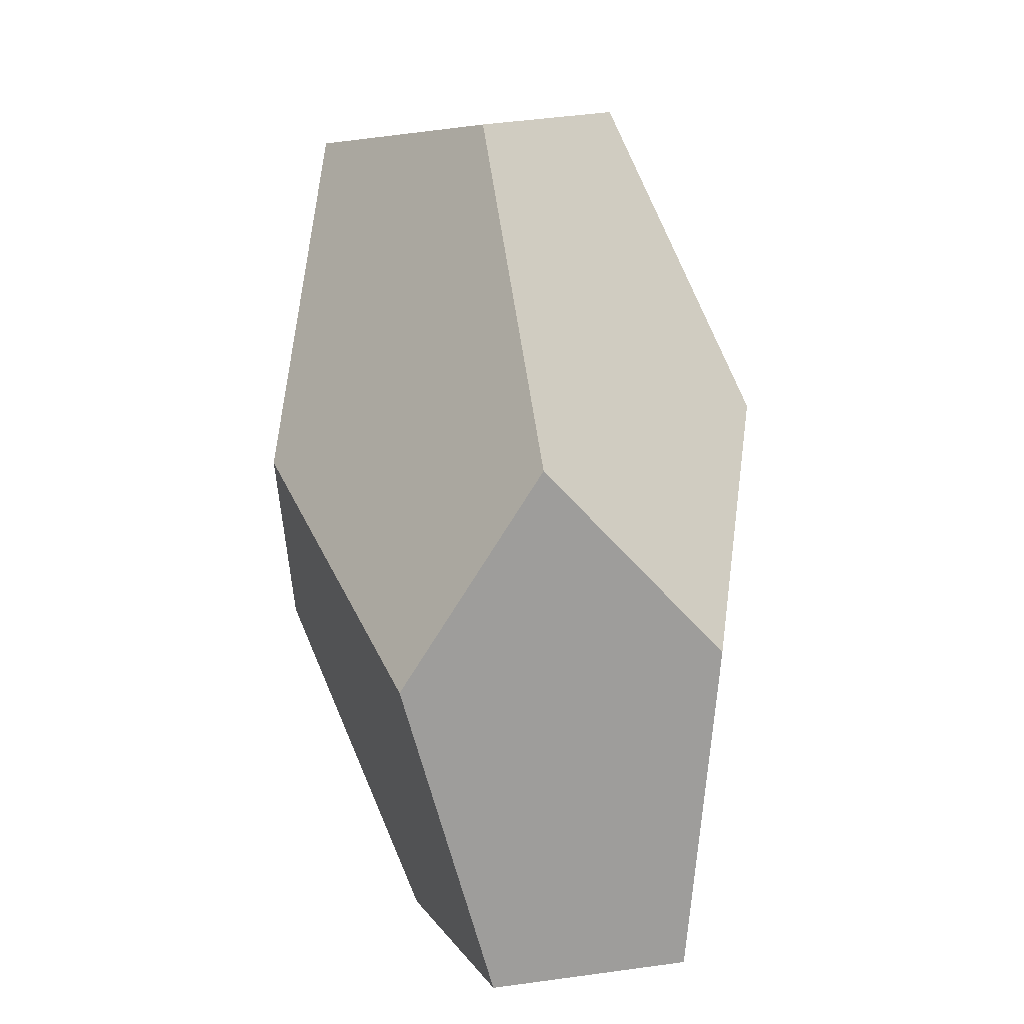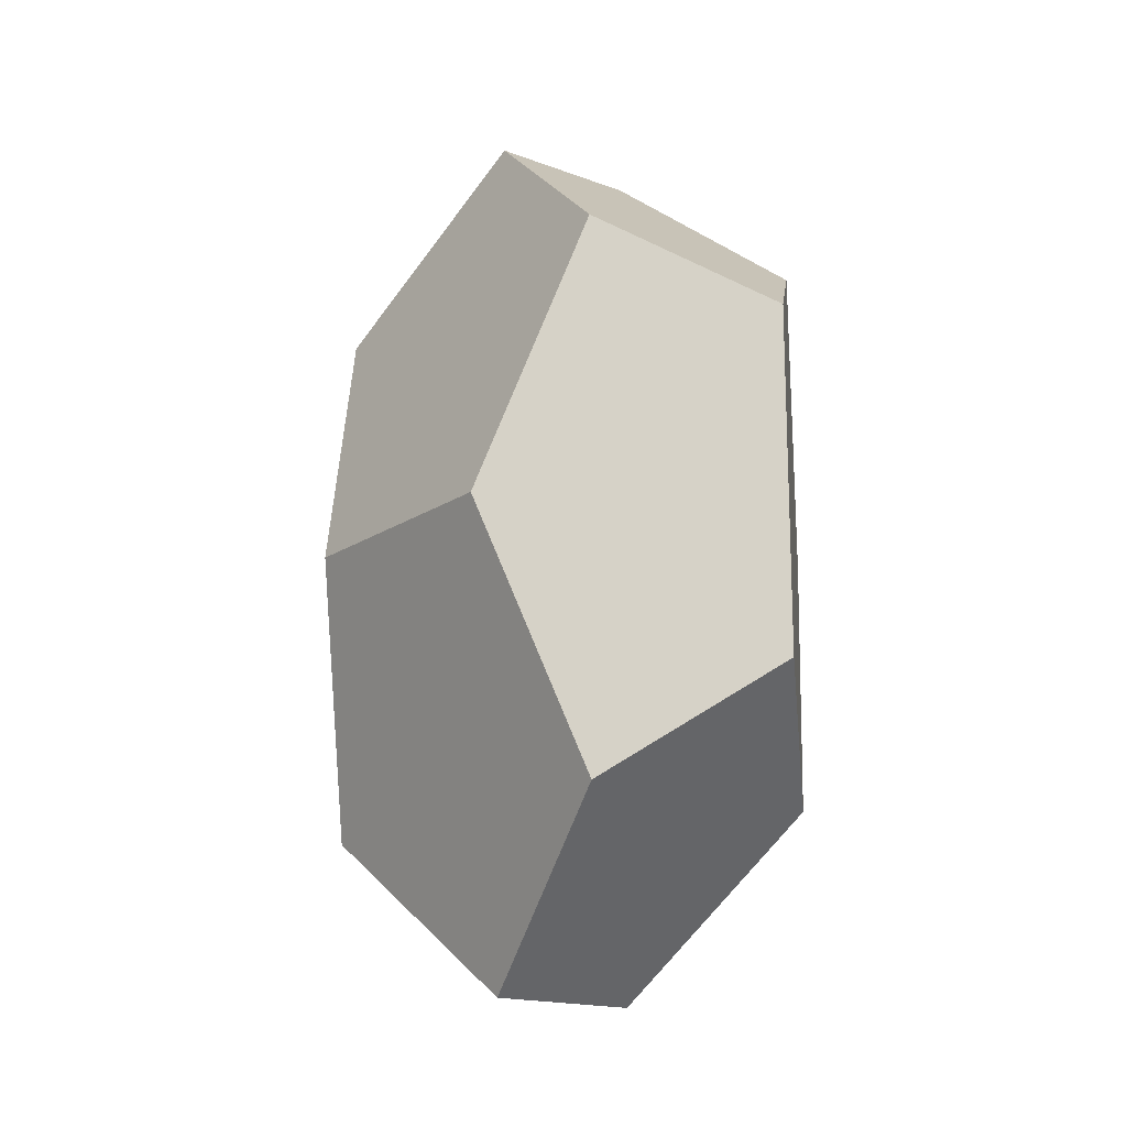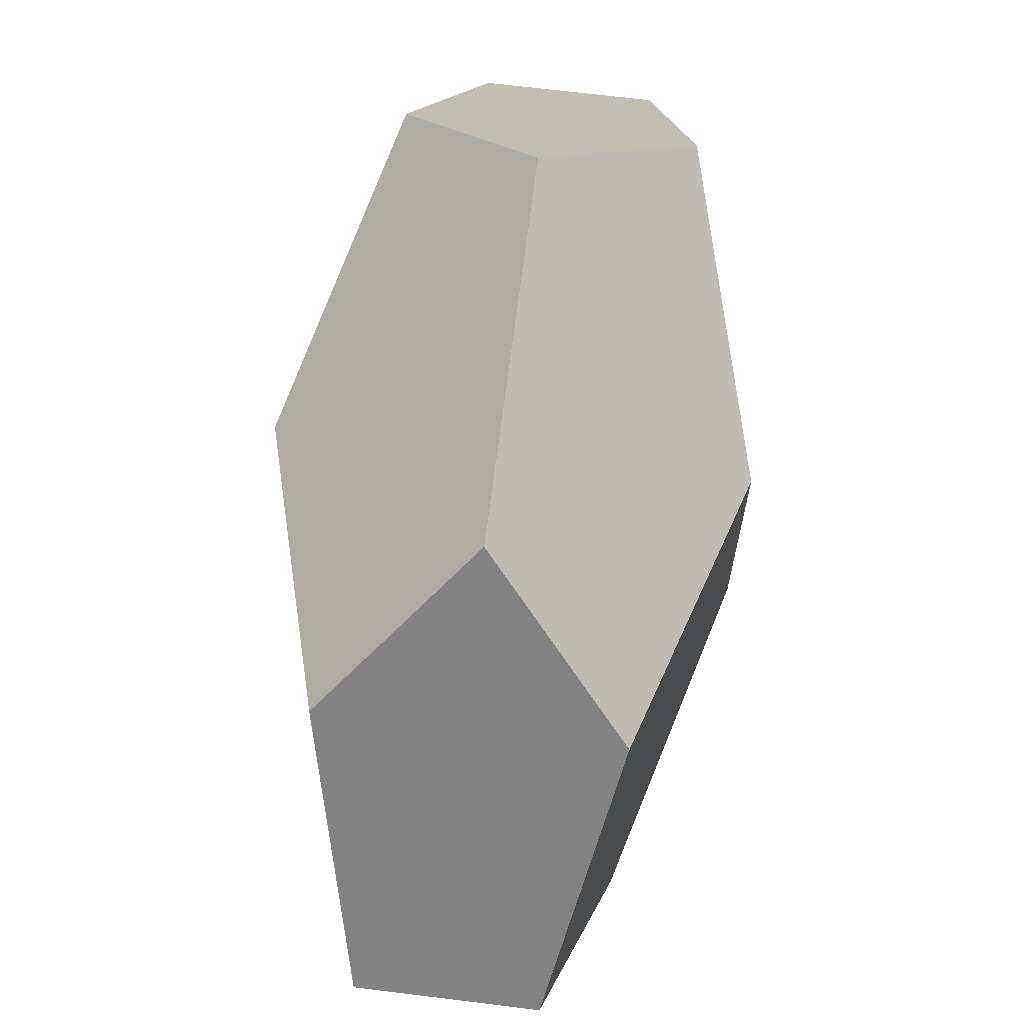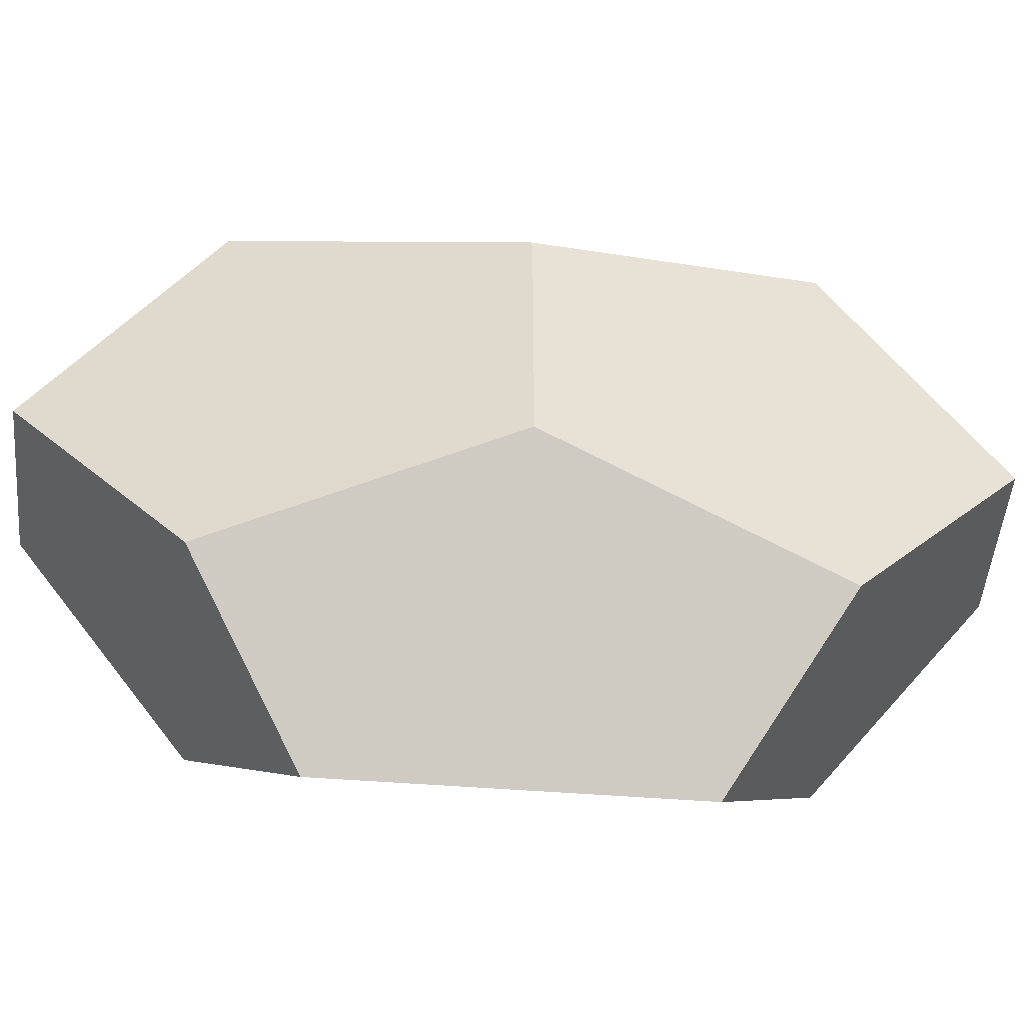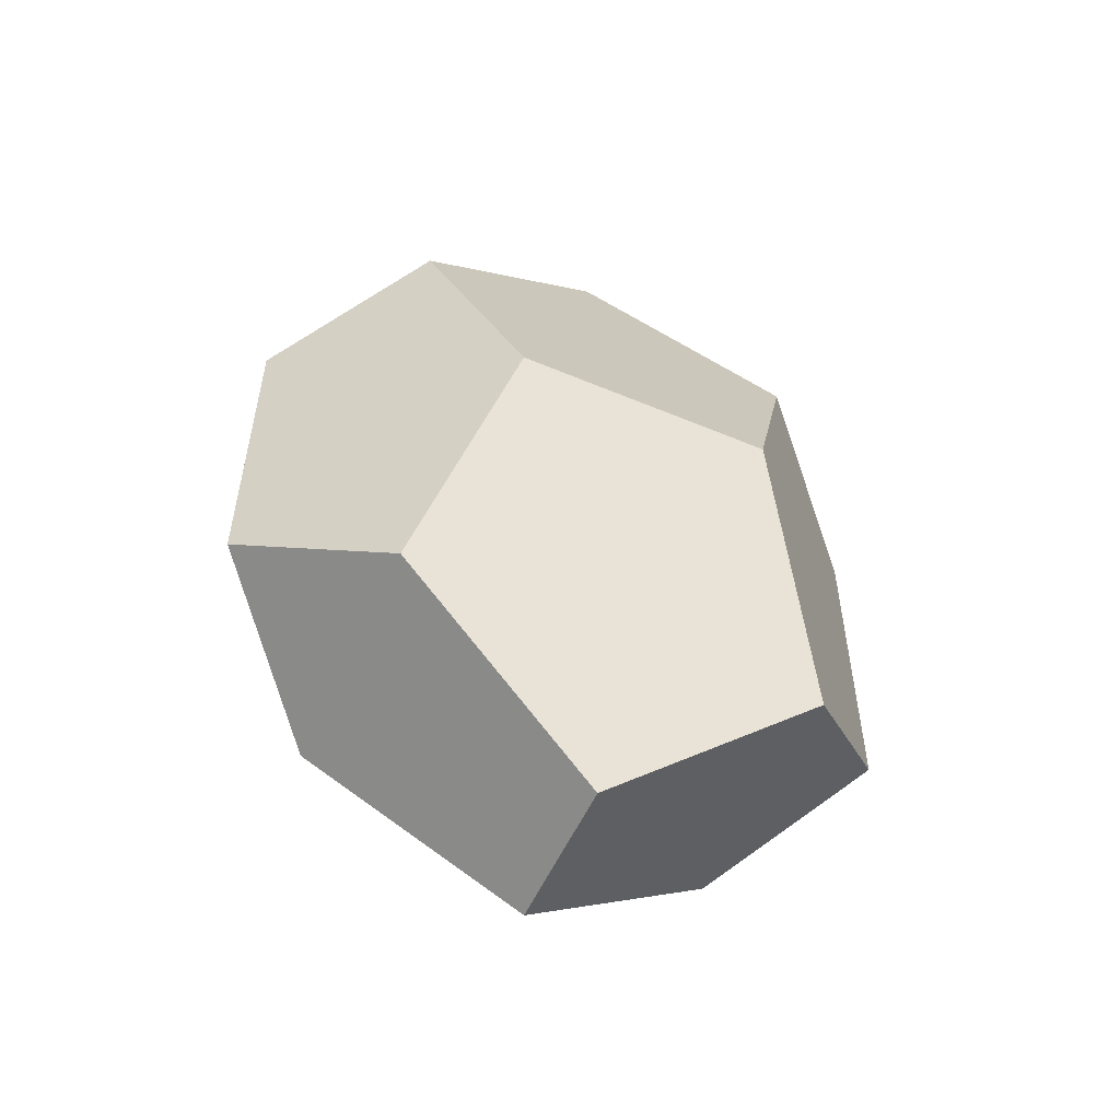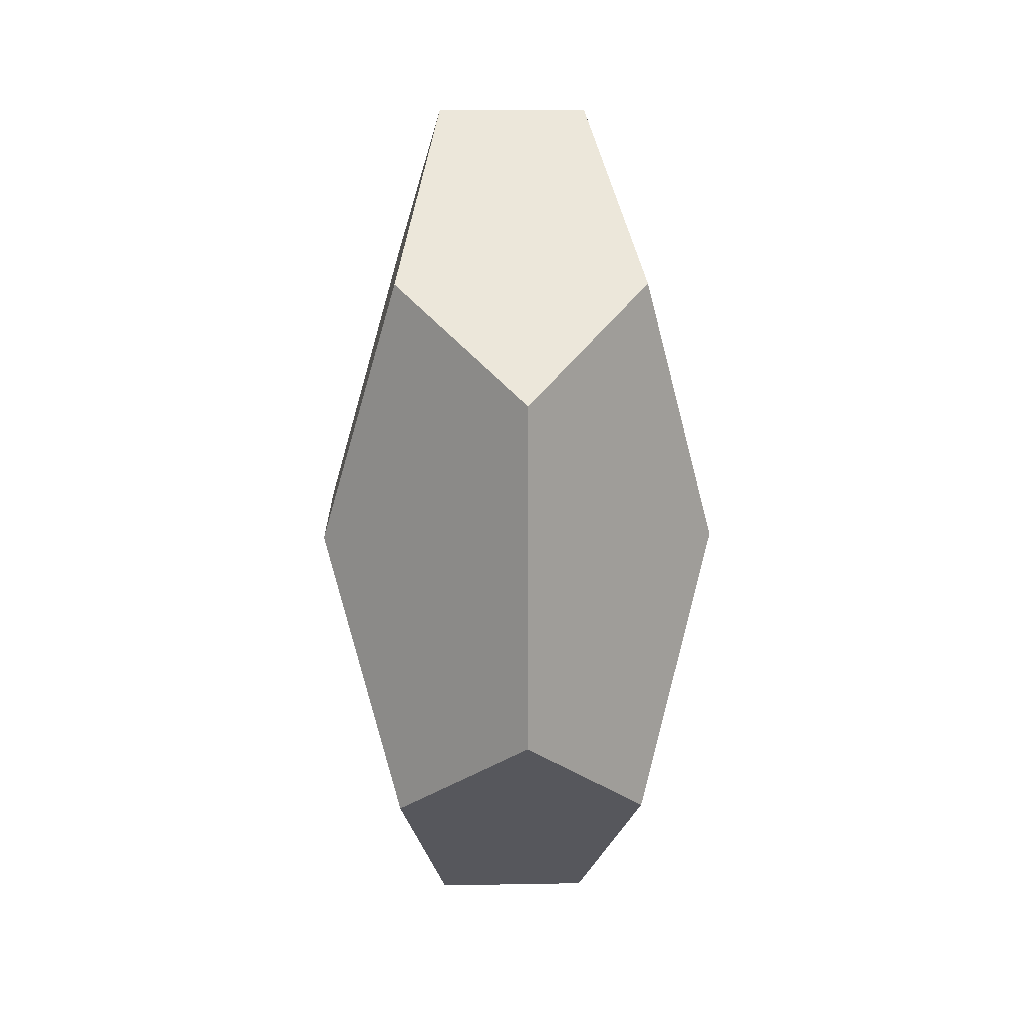
<metadata>
{"format":"obj","ext":"obj","renderer":"f3d","projection":"perspective","resolution":1024,"background":"white","views":[{"elev":59.0,"azim":-8.1,"up":"+Y"},{"elev":-17.0,"azim":143.0,"up":"+Z"},{"elev":67.6,"azim":7.1,"up":"+Y"},{"elev":-49.0,"azim":85.0,"up":"+Y"},{"elev":-54.7,"azim":-114.0,"up":"+Z"},{"elev":11.3,"azim":177.4,"up":"+Z"}]}
</metadata>
<code>
o Object.1
v -468.5 1410 14.05
v -472.6 1393 -1.9e-05
v -479.1 1421 22.74
v -489.6 1410 14.05
v -485.6 1393 -1.9e-05
v -462 1403 36.79
v -468.5 1375 14.05
v -462 1382 36.79
v -468.5 1410 59.52
v -479.1 1421 50.84
v -489.6 1375 14.05
v -479.1 1364 22.74
v -468.5 1375 59.52
v -472.6 1393 73.57
v -489.6 1410 59.52
v -496.1 1403 36.79
v -496.1 1382 36.79
v -485.6 1393 73.57
v -479.1 1364 50.84
v -489.6 1375 59.52
f 1 2 3
f 1 3 6
f 6 3 9
f 6 9 8
f 6 8 7
f 2 6 7
f 2 7 5
f 2 5 4
f 5 11 4
f 11 16 4
f 4 16 15
f 4 15 10
f 3 4 10
f 15 18 10
f 10 18 9
f 18 14 9
f 9 14 13
f 19 13 14
f 13 19 8
f 18 19 14
f 20 19 18
f 20 18 17
f 17 18 16
f 20 17 19
f 19 17 12
f 19 12 7
f 7 12 11
f 17 11 12
f 18 15 16
f 11 17 16
f 7 11 5
f 8 19 7
f 9 13 8
f 3 10 9
f 3 2 4
f 1 6 2

</code>
